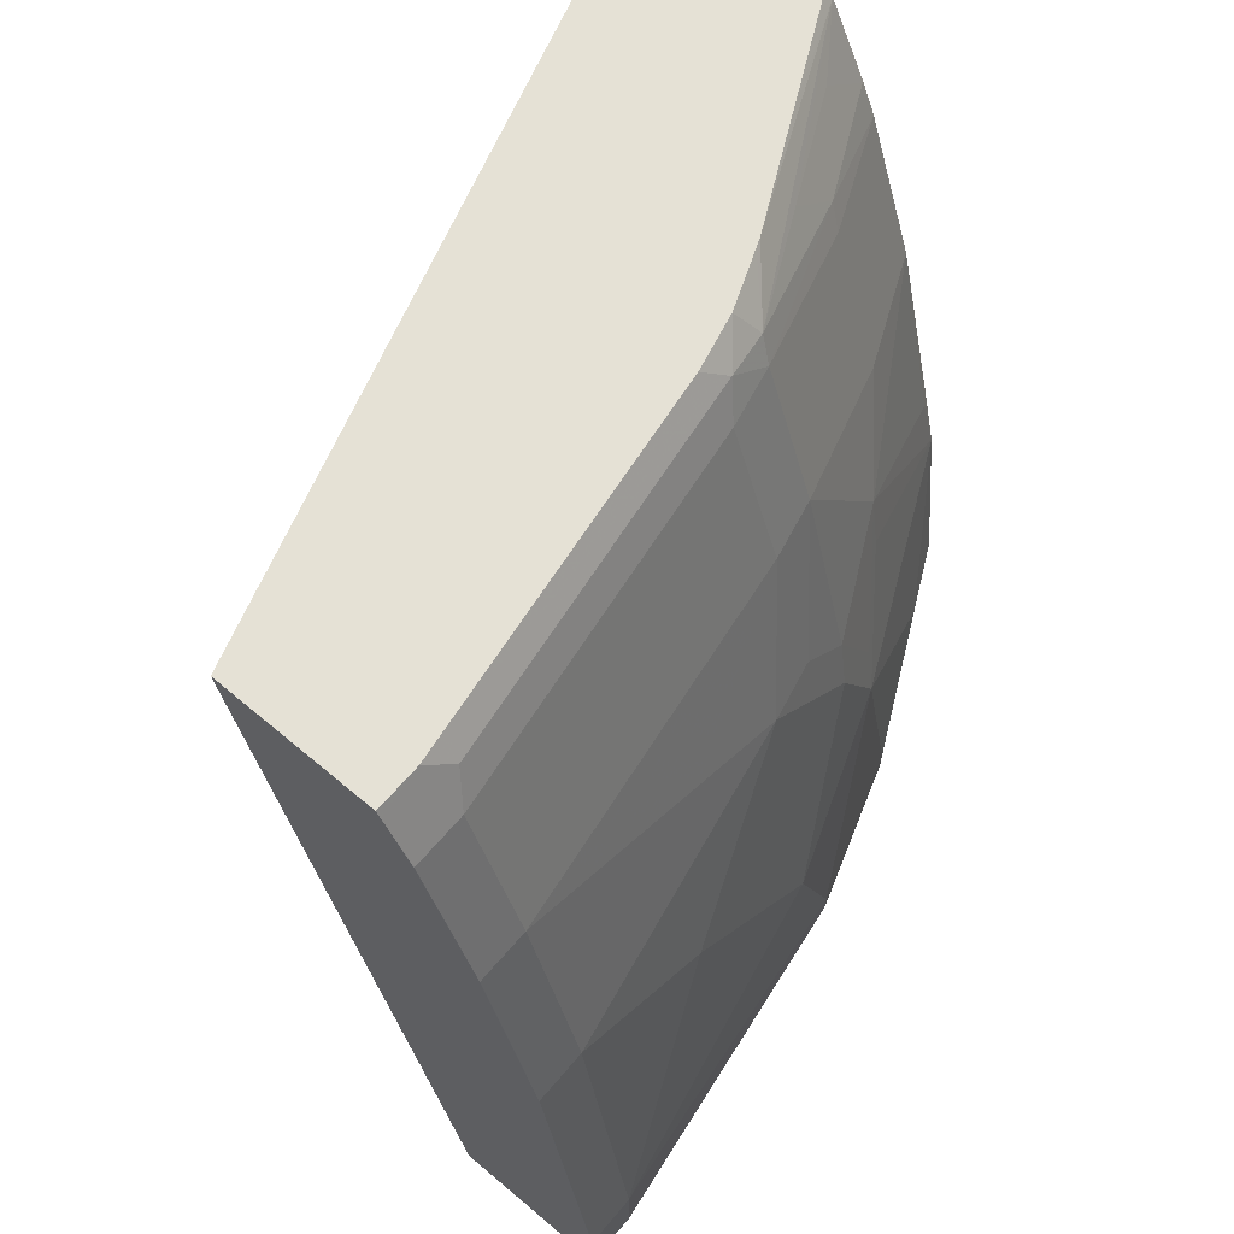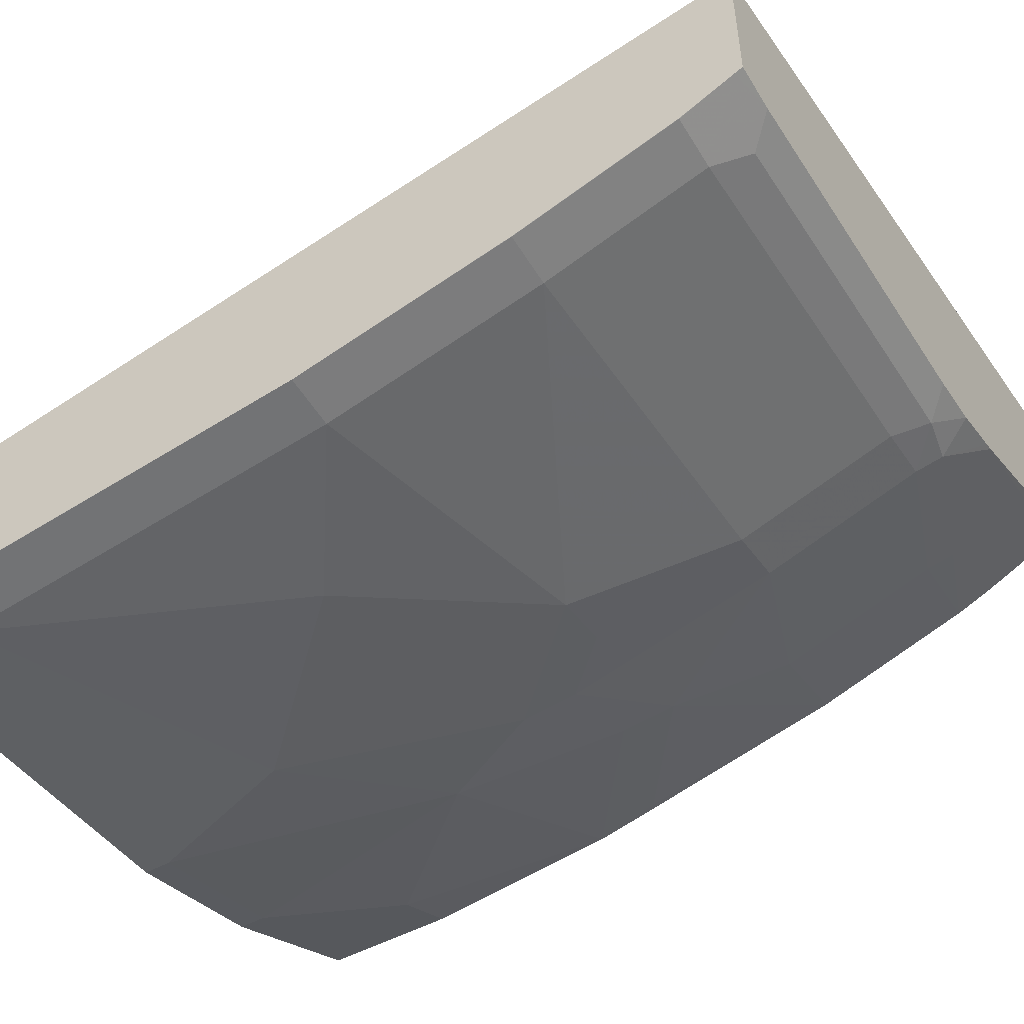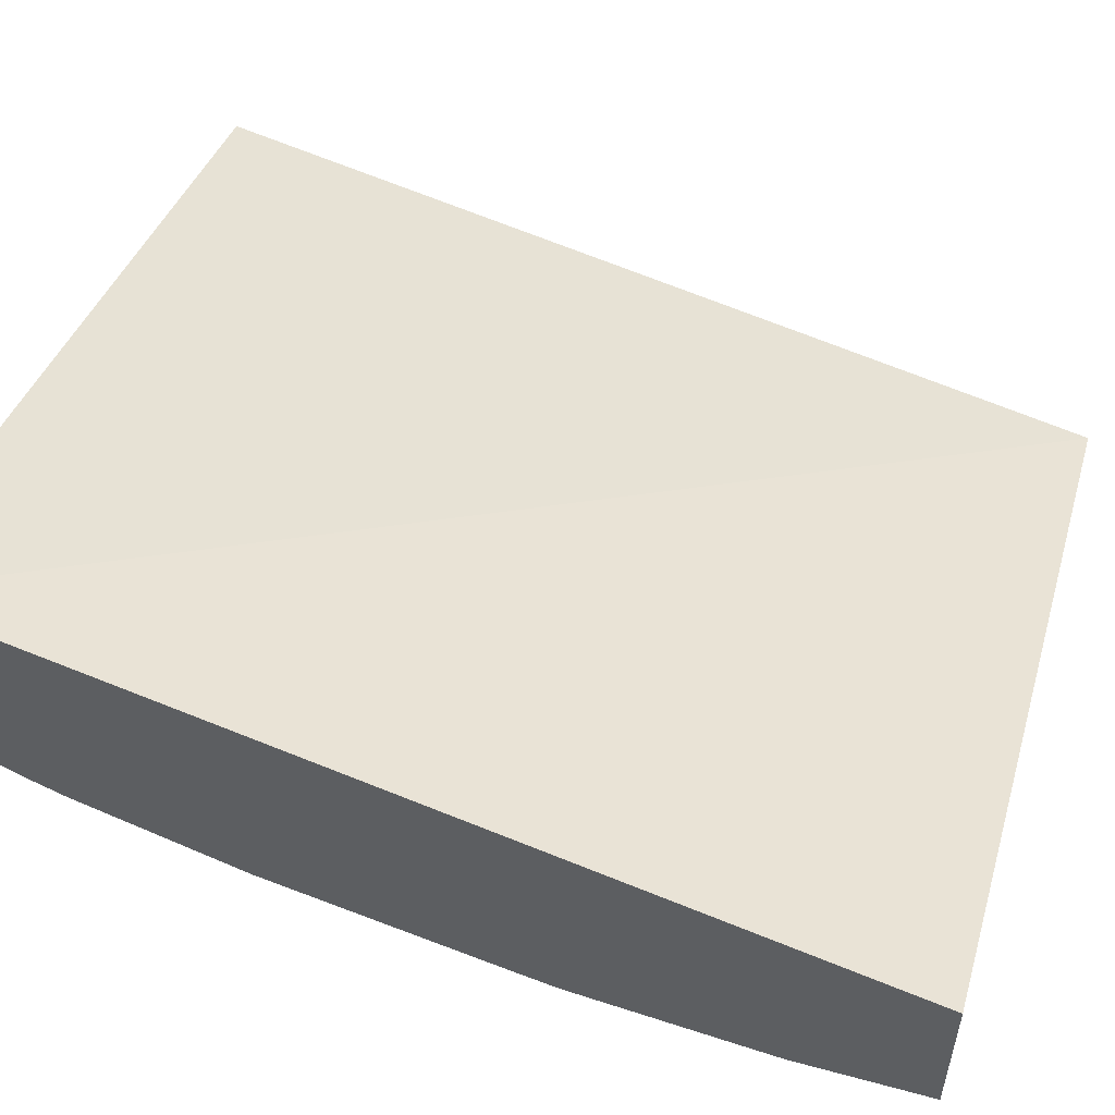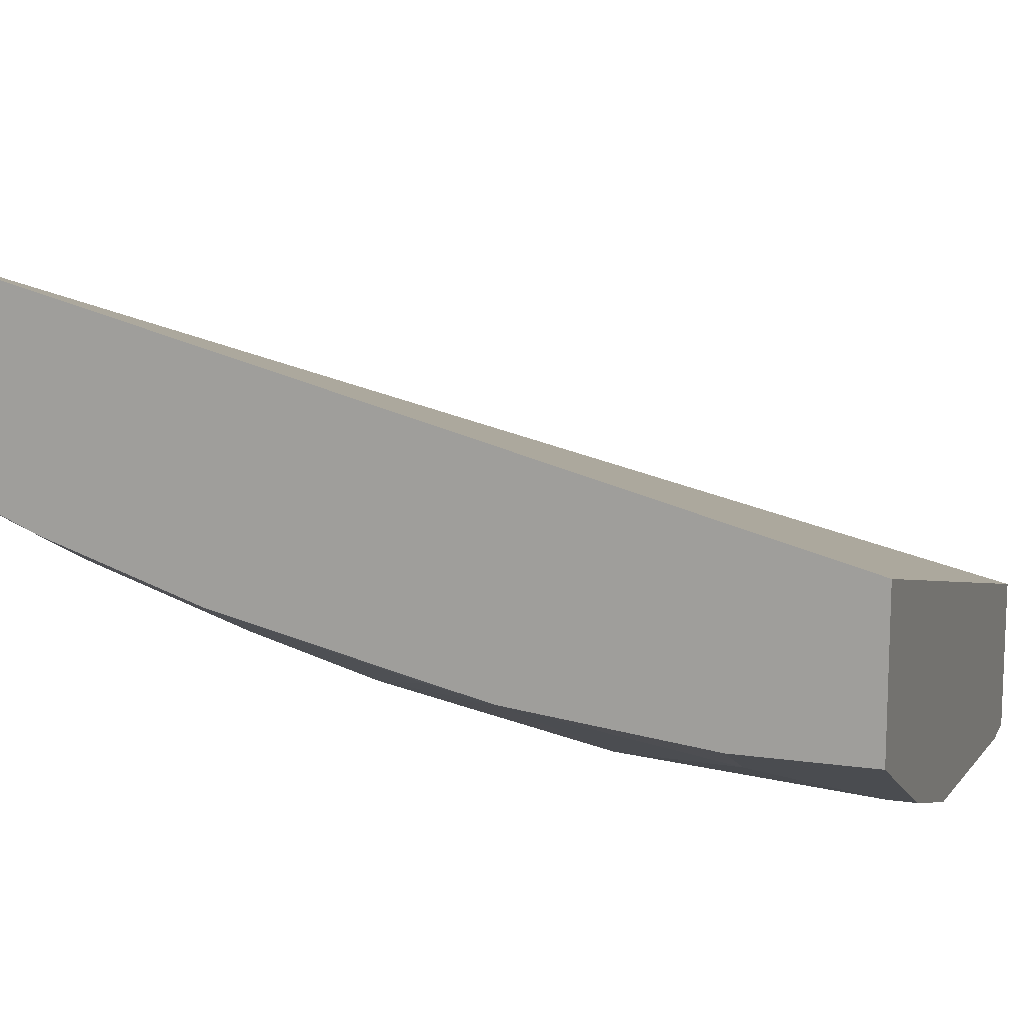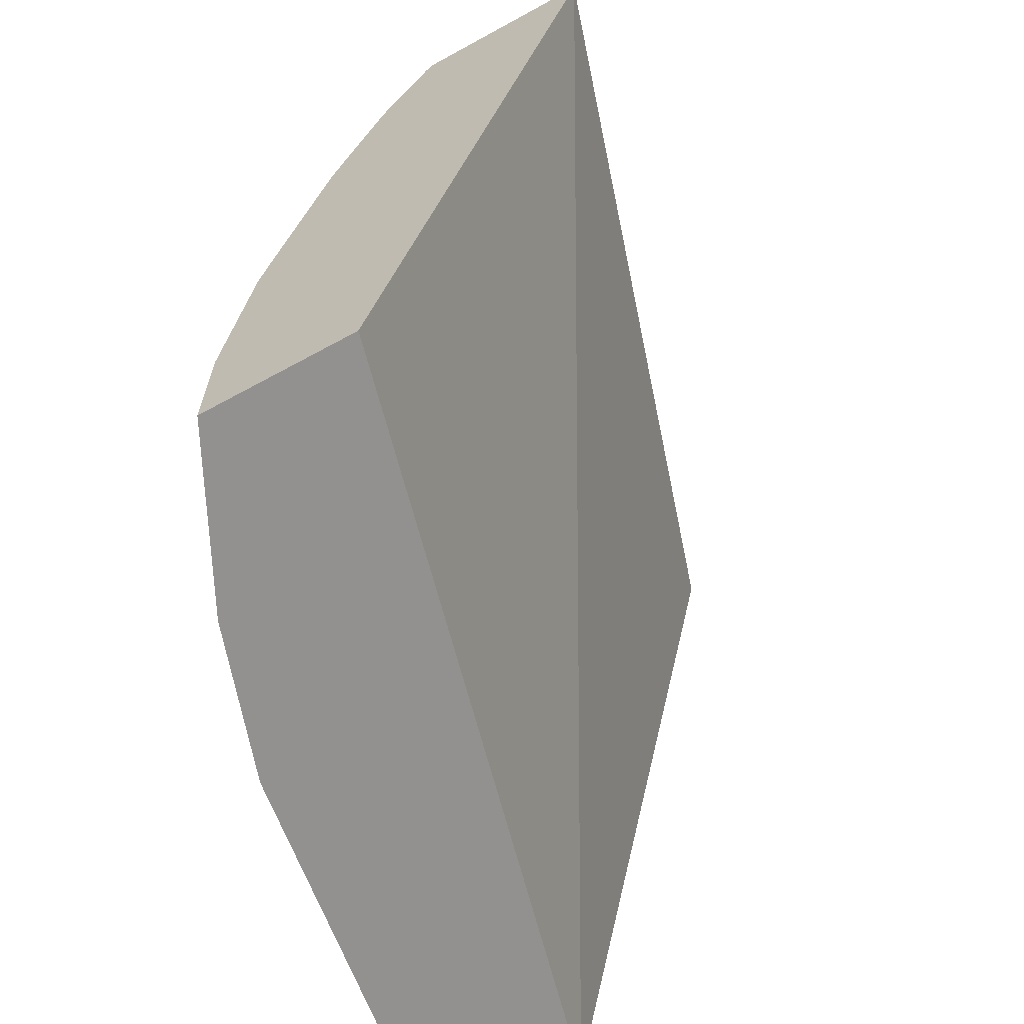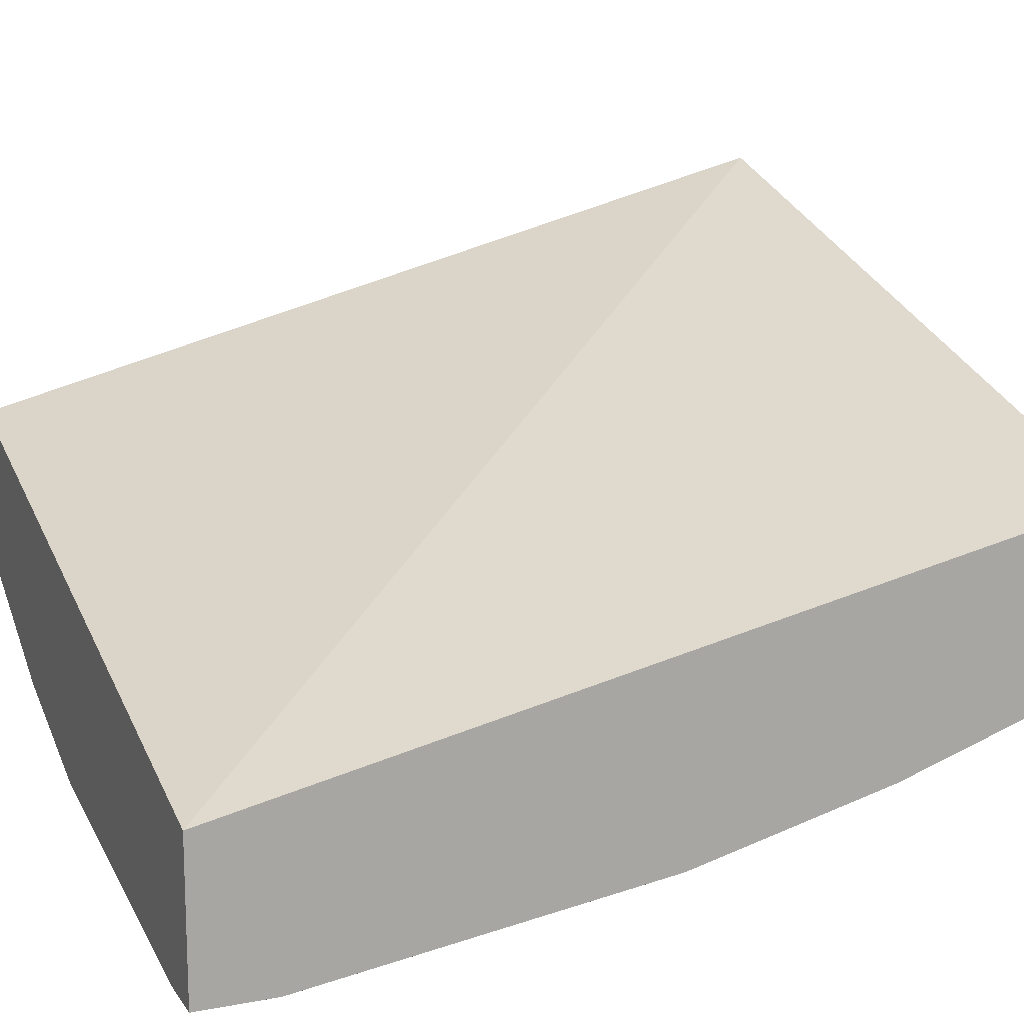
<metadata>
{"format":"obj","ext":"obj","renderer":"f3d","projection":"perspective","resolution":1024,"background":"white","views":[{"elev":65.0,"azim":130.3,"up":"+Y"},{"elev":-51.3,"azim":120.3,"up":"+Z"},{"elev":54.2,"azim":-73.9,"up":"+Z"},{"elev":13.1,"azim":-71.8,"up":"+Z"},{"elev":-66.1,"azim":-61.2,"up":"+Y"},{"elev":14.3,"azim":67.7,"up":"+Z"}]}
</metadata>
<code>
v 9.914e-05 0.3662 -0.5528
v 9.914e-05 0.3662 -0.4983
v 9.914e-05 0.3635 -0.5541
v -0.01538 0.3662 -0.5528
v -0.26 0.3662 -0.4182
v 9.914e-05 0.06364 -0.5633
v 9.914e-05 0.3452 -0.5633
v -2.68e-06 0.3452 -0.5633
v -0.01818 0.3452 -0.5633
v -0.02424 0.3573 -0.5572
v -0.1426 0.3662 -0.5346
v -0.26 0.3662 -0.4832
v -0.26 0.06364 -0.4969
v 9.914e-05 0.06364 -0.6178
v 9.914e-05 0.2907 -0.5814
v -2.68e-06 0.2907 -0.5814
v -0.1454 0.3452 -0.5451
v -0.01818 0.2907 -0.5814
v -0.1514 0.3573 -0.539
v -0.162 0.3662 -0.5301
v -0.2573 0.3662 -0.4847
v -0.26 0.3625 -0.4858
v -0.26 0.06364 -0.5514
v 9.914e-05 0.07267 -0.6178
v -2.68e-06 0.06364 -0.6178
v 9.914e-05 0.218 -0.5996
v -0.1658 0.3452 -0.5406
v -0.1454 0.2907 -0.5633
v -0.09086 0.2544 -0.5814
v -0.01818 0.218 -0.5996
v -0.1681 0.3543 -0.536
v -0.1812 0.3662 -0.5224
v -0.221 0.3662 -0.5028
v -0.1847 0.3662 -0.521
v -0.2044 0.3543 -0.5179
v -0.2407 0.3543 -0.4997
v -0.2589 0.3362 -0.4997
v -0.26 0.3353 -0.4993
v -0.26 0.109 -0.5514
v -0.2059 0.06364 -0.5784
v 9.914e-05 0.09083 -0.6177
v -2.68e-06 0.09086 -0.6178
v -0.01818 0.06364 -0.6178
v -0.2203 0.3271 -0.5224
v -0.2226 0.3362 -0.5179
v -0.1658 0.2907 -0.5587
v -0.1272 0.2362 -0.5814
v -0.01818 0.09086 -0.6178
v -0.0727 0.1817 -0.5996
v -0.26 0.3237 -0.5043
v -0.26 0.1768 -0.5439
v -0.2362 0.109 -0.5633
v -0.1999 0.0727 -0.5814
v -0.1999 0.06364 -0.5814
v -0.1454 0.06364 -0.5996
v -0.2203 0.2725 -0.5406
v -0.1476 0.2362 -0.5769
v -0.1658 0.218 -0.5769
v -0.2021 0.2362 -0.5587
v -0.1635 0.1999 -0.5814
v -0.1454 0.0727 -0.5996
v -0.1272 0.1272 -0.5996
v -0.109 0.1454 -0.5996
v -0.26 0.2692 -0.5224
v -0.26 0.1938 -0.5401
v -0.2566 0.1999 -0.5406
v -0.1999 0.218 -0.5633
v -0.1817 0.1635 -0.5814
v -0.184 0.1817 -0.5769
f 67 69 68
f 30 49 47
f 31 45 35
f 31 34 32
f 35 45 37
f 40 53 54
f 37 45 50
f 37 50 38
f 39 51 52
f 39 52 53
f 39 53 40
f 43 55 61
f 35 37 36
f 30 48 49
f 26 48 30
f 28 47 46
f 22 35 36
f 43 61 48
f 22 36 37
f 22 37 38
f 23 39 40
f 24 42 41
f 29 30 47
f 25 43 48
f 26 41 42
f 26 42 48
f 27 44 45
f 27 45 31
f 27 46 44
f 28 29 47
f 25 48 42
f 44 50 45
f 51 59 67
f 44 56 50
f 22 31 35
f 64 66 65
f 61 68 62
f 60 68 69
f 60 62 68
f 60 63 62
f 59 66 64
f 59 69 67
f 58 69 59
f 58 60 69
f 56 59 64
f 53 68 61
f 53 55 54
f 53 61 55
f 52 68 53
f 51 68 52
f 51 67 68
f 46 47 57
f 46 57 58
f 46 58 59
f 46 59 56
f 47 49 60
f 47 60 58
f 44 46 56
f 47 58 57
f 48 62 63
f 48 63 49
f 49 63 60
f 50 56 64
f 51 65 66
f 51 66 59
f 48 61 62
f 22 34 31
f 8 16 18
f 21 33 22
f 5 64 65
f 5 50 64
f 5 38 50
f 5 22 38
f 5 12 22
f 4 19 11
f 4 10 19
f 4 9 10
f 3 9 4
f 3 8 9
f 3 7 8
f 2 5 6
f 1 5 2
f 1 12 5
f 5 65 51
f 1 21 12
f 1 34 33
f 1 32 34
f 1 20 32
f 1 11 20
f 1 4 11
f 1 3 4
f 1 7 3
f 1 15 7
f 1 26 15
f 1 41 26
f 1 24 41
f 1 14 24
f 1 6 14
f 22 33 34
f 1 33 21
f 5 51 39
f 1 2 6
f 5 23 13
f 20 31 32
f 19 31 20
f 19 27 31
f 18 30 29
f 18 29 28
f 17 46 27
f 17 28 46
f 17 27 19
f 5 39 23
f 16 26 30
f 15 26 16
f 14 42 24
f 14 25 42
f 12 21 22
f 11 19 20
f 16 30 18
f 9 18 28
f 5 13 6
f 9 28 17
f 6 13 23
f 6 23 40
f 6 40 54
f 6 55 43
f 6 54 55
f 6 25 14
f 7 15 16
f 7 16 8
f 8 18 9
f 9 17 19
f 9 19 10
f 6 43 25

</code>
